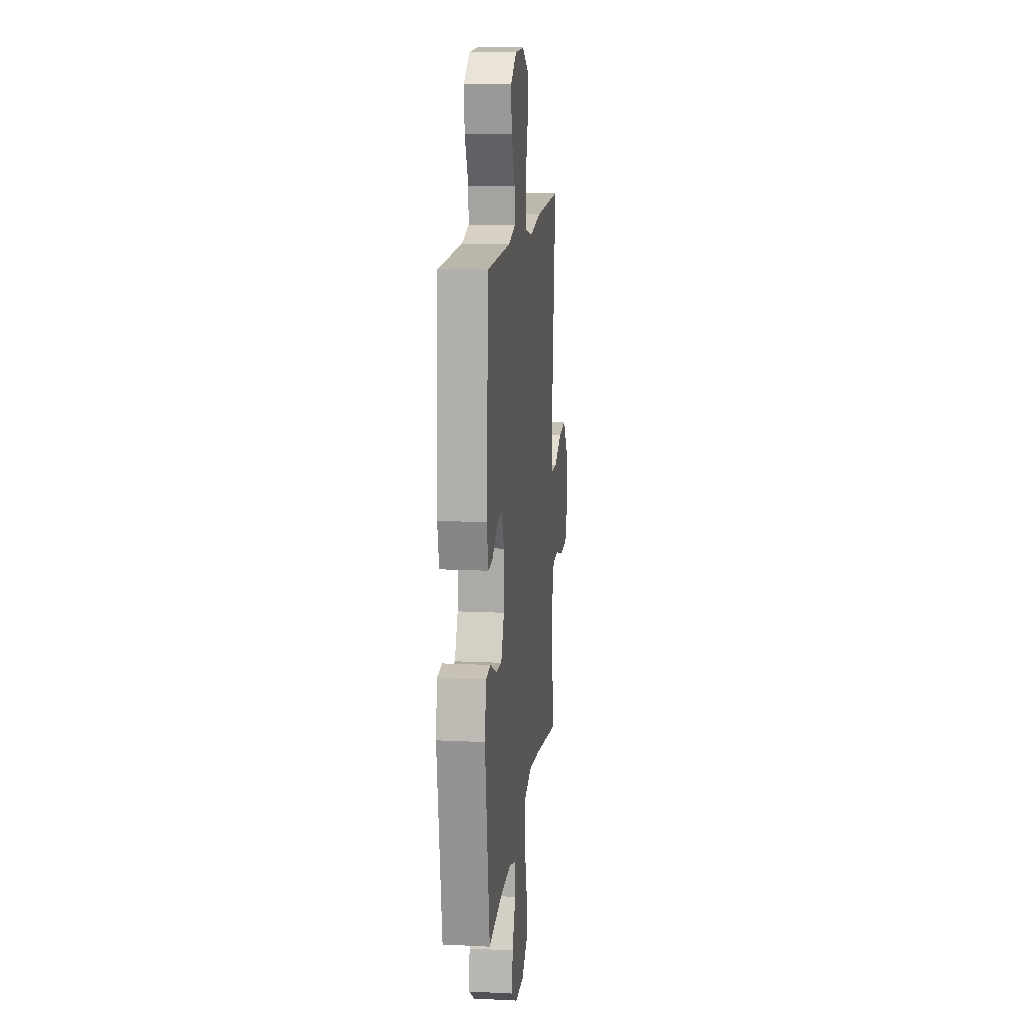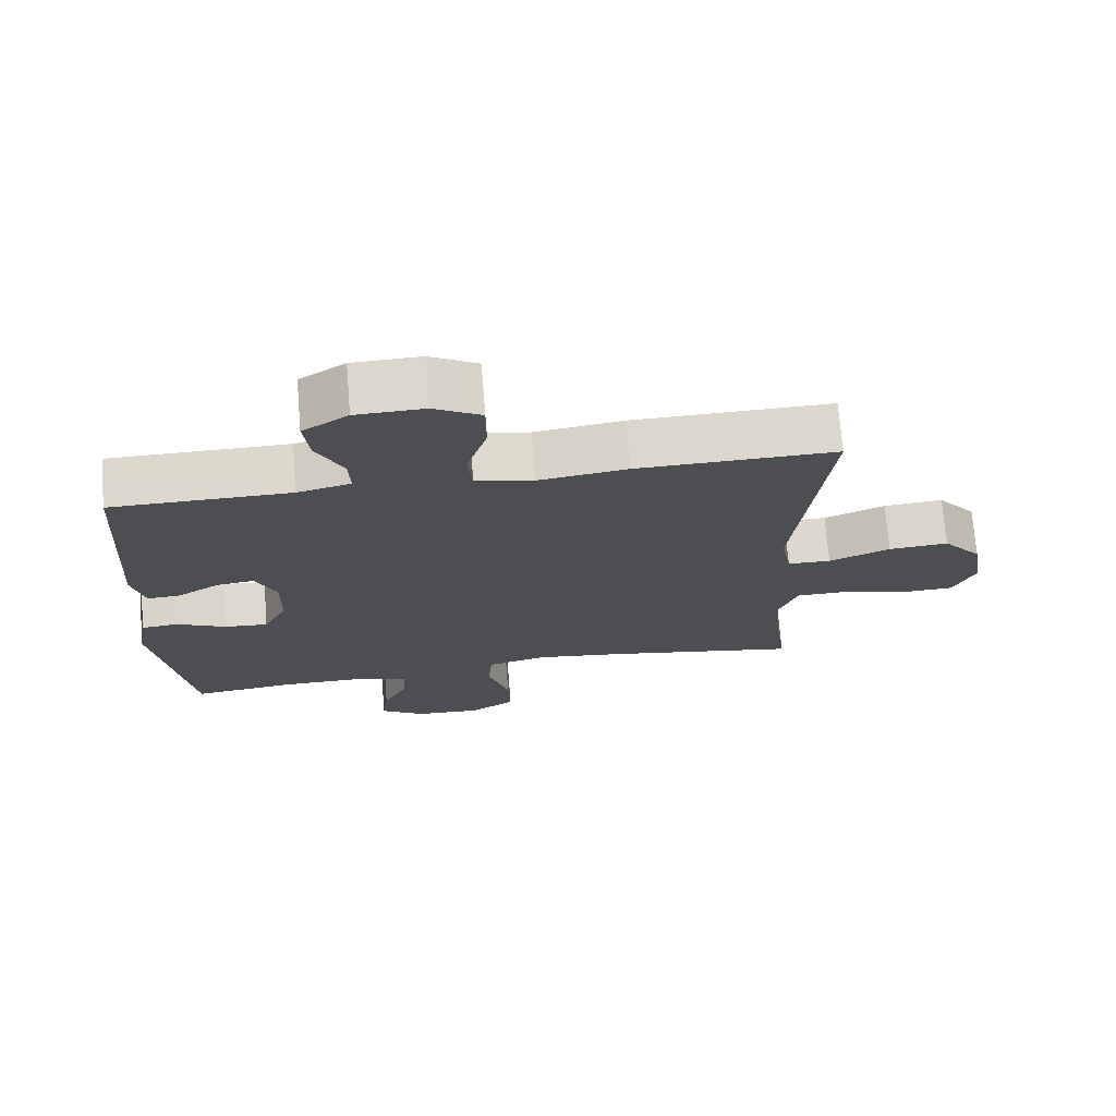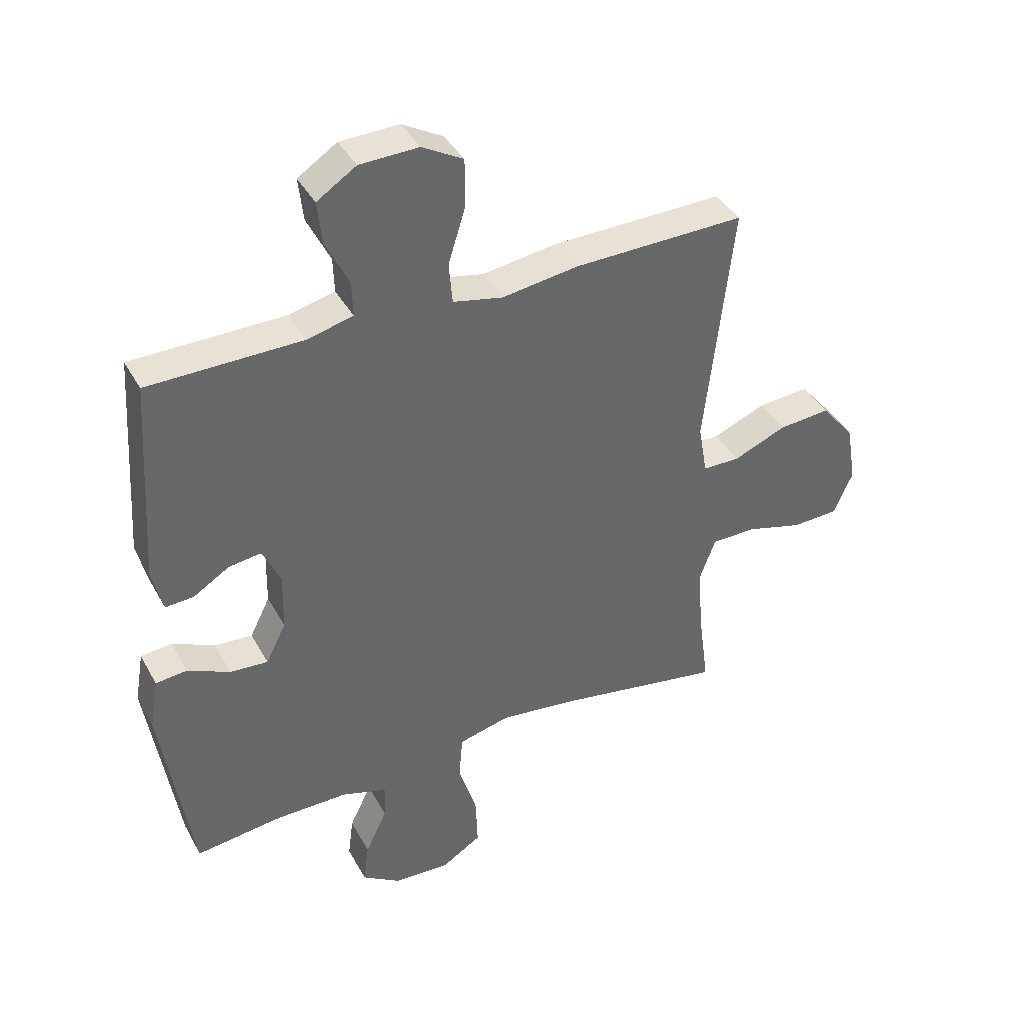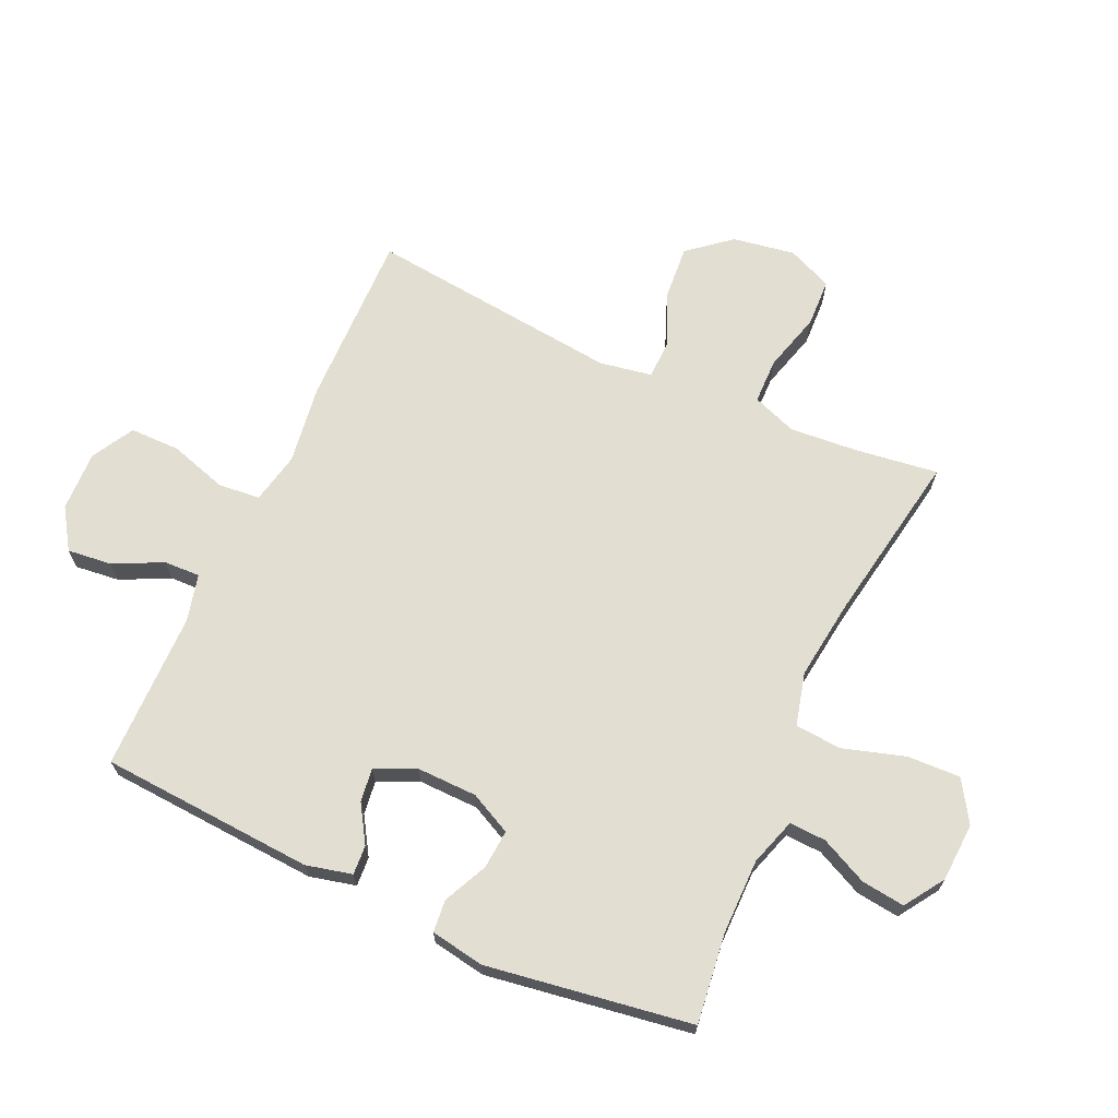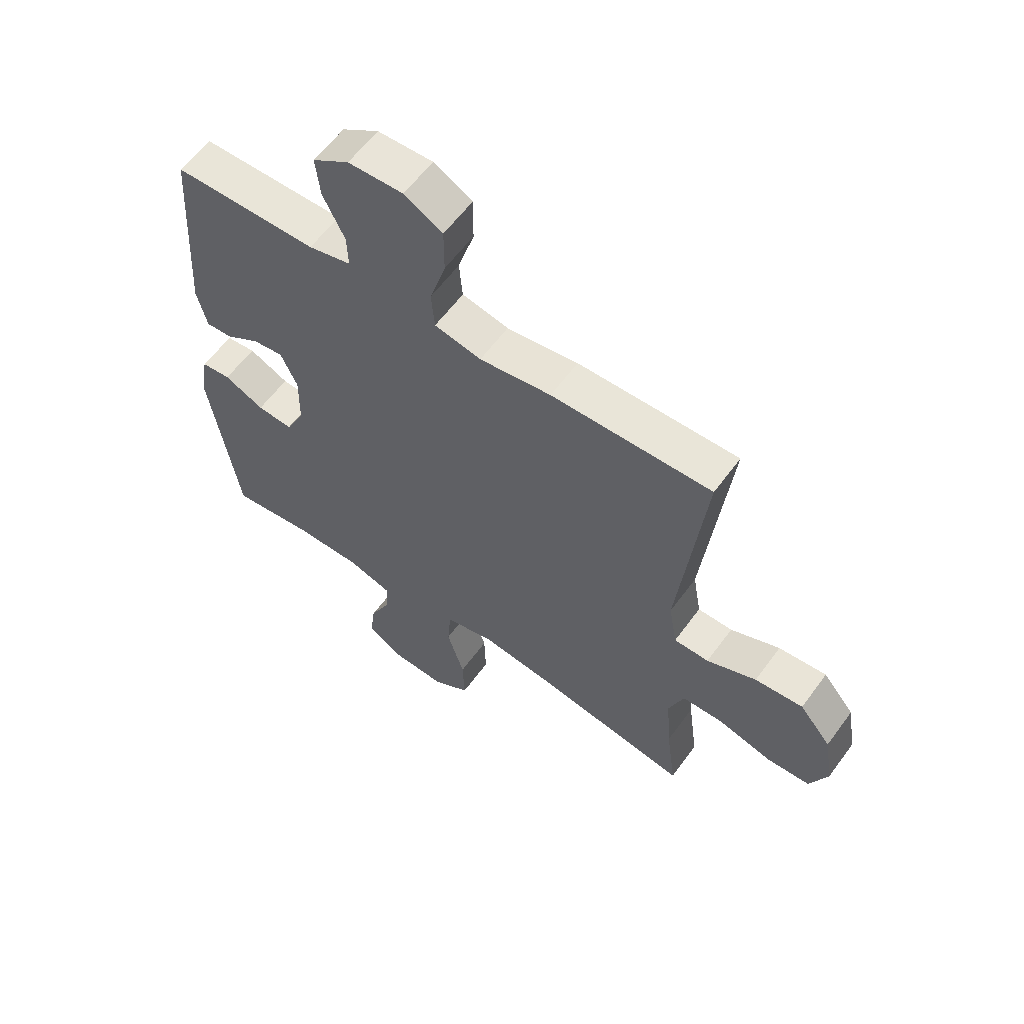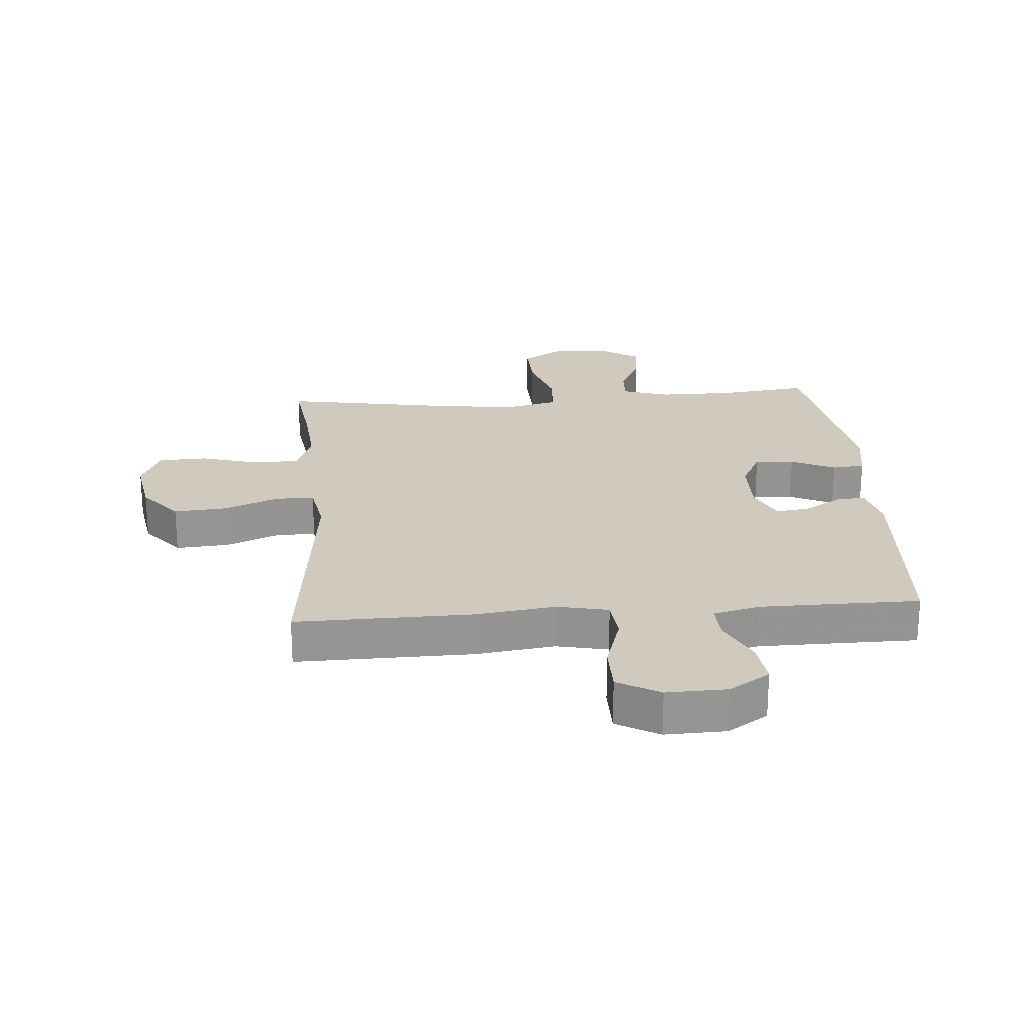
<metadata>
{"format":"obj","ext":"obj","renderer":"f3d","projection":"perspective","resolution":1024,"background":"white","views":[{"elev":13.7,"azim":96.3,"up":"+Z"},{"elev":72.5,"azim":175.4,"up":"+Z"},{"elev":40.2,"azim":153.5,"up":"+Z"},{"elev":67.9,"azim":114.4,"up":"+Y"},{"elev":59.7,"azim":-144.0,"up":"+Z"},{"elev":23.1,"azim":-4.4,"up":"+Y"}]}
</metadata>
<code>
v 0.5 0.07 -0.5
v 0.353 0.07 -0.482
v 0.23 0.07 -0.482
v 0.152 0.07 -0.507
v 0.155 0.07 -0.567
v 0.192 0.07 -0.644
v 0.201 0.07 -0.715
v 0.136 0.07 -0.758
v 0.04 0.07 -0.763
v -0.027 0.07 -0.721
v -0.024 0.07 -0.634
v 0.007 0.07 -0.532
v 0.001 0.07 -0.456
v -0.086 0.07 -0.434
v -0.218 0.07 -0.451
v -0.5 0.07 -0.5
v -0.482 0.07 -0.366
v -0.473 0.07 -0.253
v -0.5 0.07 -0.18
v -0.575 0.07 -0.179
v -0.671 0.07 -0.206
v -0.75 0.07 -0.203
v -0.782 0.07 -0.129
v -0.765 0.07 -0.027
v -0.708 0.07 0.042
v -0.621 0.07 0.035
v -0.532 0.07 -0.002
v -0.469 0.07 -0.001
v -0.454 0.07 0.085
v -0.5 0.07 0.5
v -0.211 0.07 0.495
v -0.082 0.07 0.477
v 0.002 0.07 0.495
v 0.008 0.07 0.564
v -0.021 0.07 0.658
v -0.021 0.07 0.74
v 0.048 0.07 0.779
v 0.147 0.07 0.776
v 0.213 0.07 0.733
v 0.205 0.07 0.66
v 0.166 0.07 0.58
v 0.164 0.07 0.521
v 0.241 0.07 0.502
v 0.5 0.07 0.5
v 0.523 0.07 0.149
v 0.505 0.07 0.074
v 0.457 0.07 0.077
v 0.396 0.07 0.115
v 0.341 0.07 0.122
v 0.311 0.07 0.056
v 0.313 0.07 -0.043
v 0.347 0.07 -0.111
v 0.411 0.07 -0.106
v 0.483 0.07 -0.072
v 0.536 0.07 -0.077
v 0.551 0.07 -0.165
v 0.5 0 -0.5
v 0.353 0 -0.482
v 0.23 0 -0.482
v 0.152 0 -0.507
v 0.155 0 -0.567
v 0.192 0 -0.644
v 0.201 0 -0.715
v 0.136 0 -0.758
v 0.04 0 -0.763
v -0.027 0 -0.721
v -0.024 0 -0.634
v 0.007 0 -0.532
v 0.001 0 -0.456
v -0.086 0 -0.434
v -0.218 0 -0.451
v -0.5 0 -0.5
v -0.482 0 -0.366
v -0.473 0 -0.253
v -0.5 0 -0.18
v -0.575 0 -0.179
v -0.671 0 -0.206
v -0.75 0 -0.203
v -0.782 0 -0.129
v -0.765 0 -0.027
v -0.708 0 0.042
v -0.621 0 0.035
v -0.532 0 -0.002
v -0.469 0 -0.001
v -0.454 0 0.085
v -0.5 0 0.5
v -0.211 0 0.495
v -0.082 0 0.477
v 0.002 0 0.495
v 0.008 0 0.564
v -0.021 0 0.658
v -0.021 0 0.74
v 0.048 0 0.779
v 0.147 0 0.776
v 0.213 0 0.733
v 0.205 0 0.66
v 0.166 0 0.58
v 0.164 0 0.521
v 0.241 0 0.502
v 0.5 0 0.5
v 0.523 0 0.149
v 0.505 0 0.074
v 0.457 0 0.077
v 0.396 0 0.115
v 0.341 0 0.122
v 0.311 0 0.056
v 0.313 0 -0.043
v 0.347 0 -0.111
v 0.411 0 -0.106
v 0.483 0 -0.072
v 0.536 0 -0.077
v 0.551 0 -0.165
f 53 54 55 56
f 52 53 56 1
f 51 52 1 2
f 45 46 47 48
f 43 44 45 48
f 42 43 48 49
f 38 39 40 41
f 38 41 42
f 37 38 42
f 34 35 36 37
f 33 34 37 42
f 32 33 42 49
f 29 30 31 32
f 28 29 32 49
f 24 25 26 27
f 24 27 28
f 23 24 28
f 20 21 22 23
f 19 20 23 28
f 18 19 28 49
f 15 16 17
f 14 15 17 18
f 13 14 18 49
f 9 10 11 12
f 5 6 7 8
f 4 5 8 9
f 51 2 3
f 50 51 3 4
f 13 49 50
f 12 13 50
f 4 9 12 50
f 112 111 110 109
f 57 112 109 108
f 58 57 108 107
f 104 103 102 101
f 104 101 100 99
f 105 104 99 98
f 97 96 95 94
f 98 97 94
f 98 94 93
f 93 92 91 90
f 98 93 90 89
f 105 98 89 88
f 88 87 86 85
f 105 88 85 84
f 83 82 81 80
f 84 83 80
f 84 80 79
f 79 78 77 76
f 84 79 76 75
f 105 84 75 74
f 73 72 71
f 74 73 71 70
f 105 74 70 69
f 68 67 66 65
f 64 63 62 61
f 65 64 61 60
f 59 58 107
f 60 59 107 106
f 106 105 69
f 106 69 68
f 106 68 65 60
f 1 57 58 2
f 2 58 59 3
f 3 59 60 4
f 4 60 61 5
f 5 61 62 6
f 6 62 63 7
f 7 63 64 8
f 8 64 65 9
f 9 65 66 10
f 10 66 67 11
f 11 67 68 12
f 12 68 69 13
f 13 69 70 14
f 14 70 71 15
f 15 71 72 16
f 16 72 73 17
f 17 73 74 18
f 18 74 75 19
f 19 75 76 20
f 20 76 77 21
f 21 77 78 22
f 22 78 79 23
f 23 79 80 24
f 24 80 81 25
f 25 81 82 26
f 26 82 83 27
f 27 83 84 28
f 28 84 85 29
f 29 85 86 30
f 30 86 87 31
f 31 87 88 32
f 32 88 89 33
f 33 89 90 34
f 34 90 91 35
f 35 91 92 36
f 36 92 93 37
f 37 93 94 38
f 38 94 95 39
f 39 95 96 40
f 40 96 97 41
f 41 97 98 42
f 42 98 99 43
f 43 99 100 44
f 44 100 101 45
f 45 101 102 46
f 46 102 103 47
f 47 103 104 48
f 48 104 105 49
f 49 105 106 50
f 50 106 107 51
f 51 107 108 52
f 52 108 109 53
f 53 109 110 54
f 54 110 111 55
f 55 111 112 56
f 56 112 57 1

</code>
